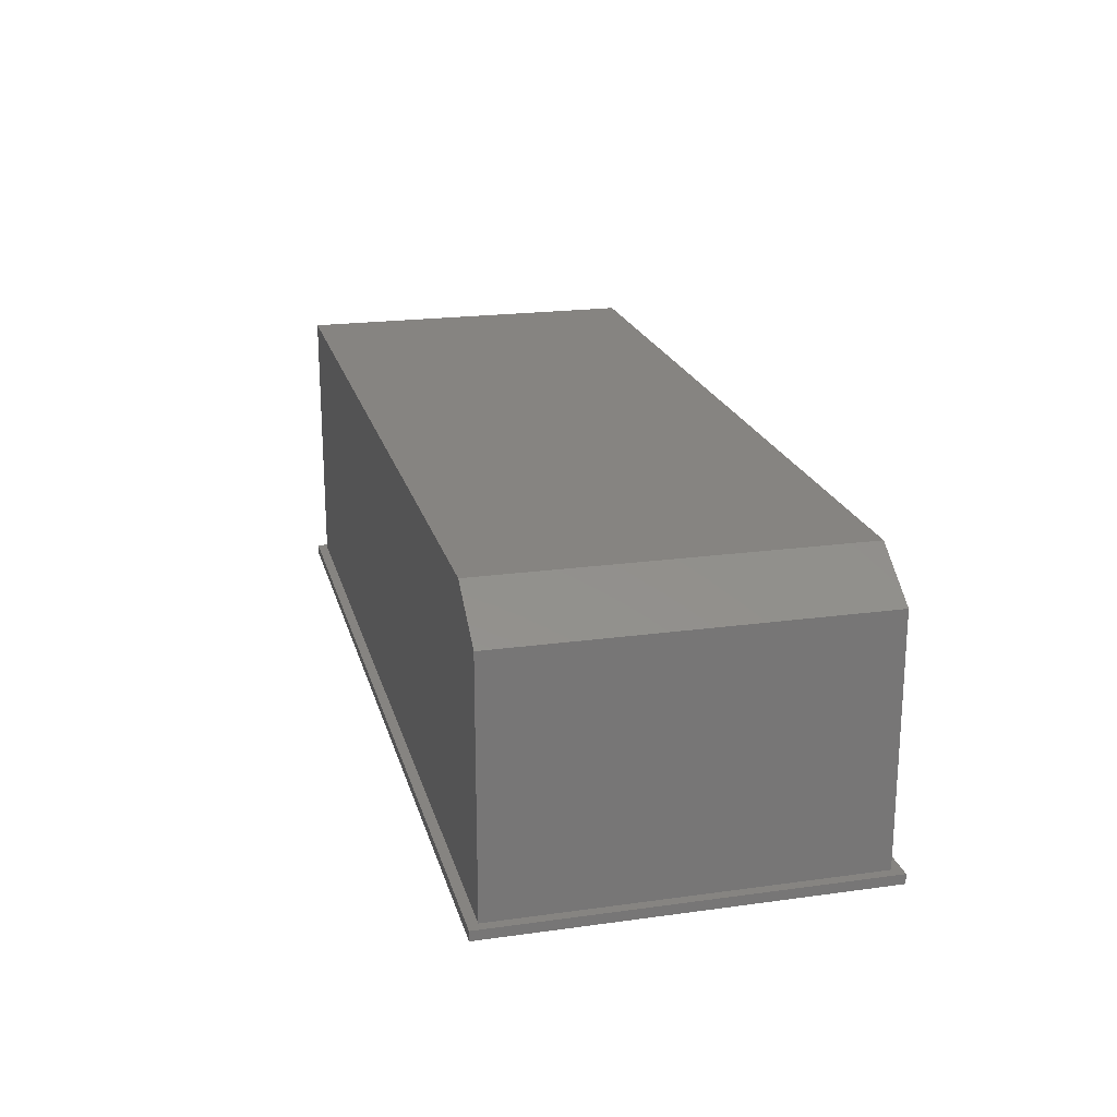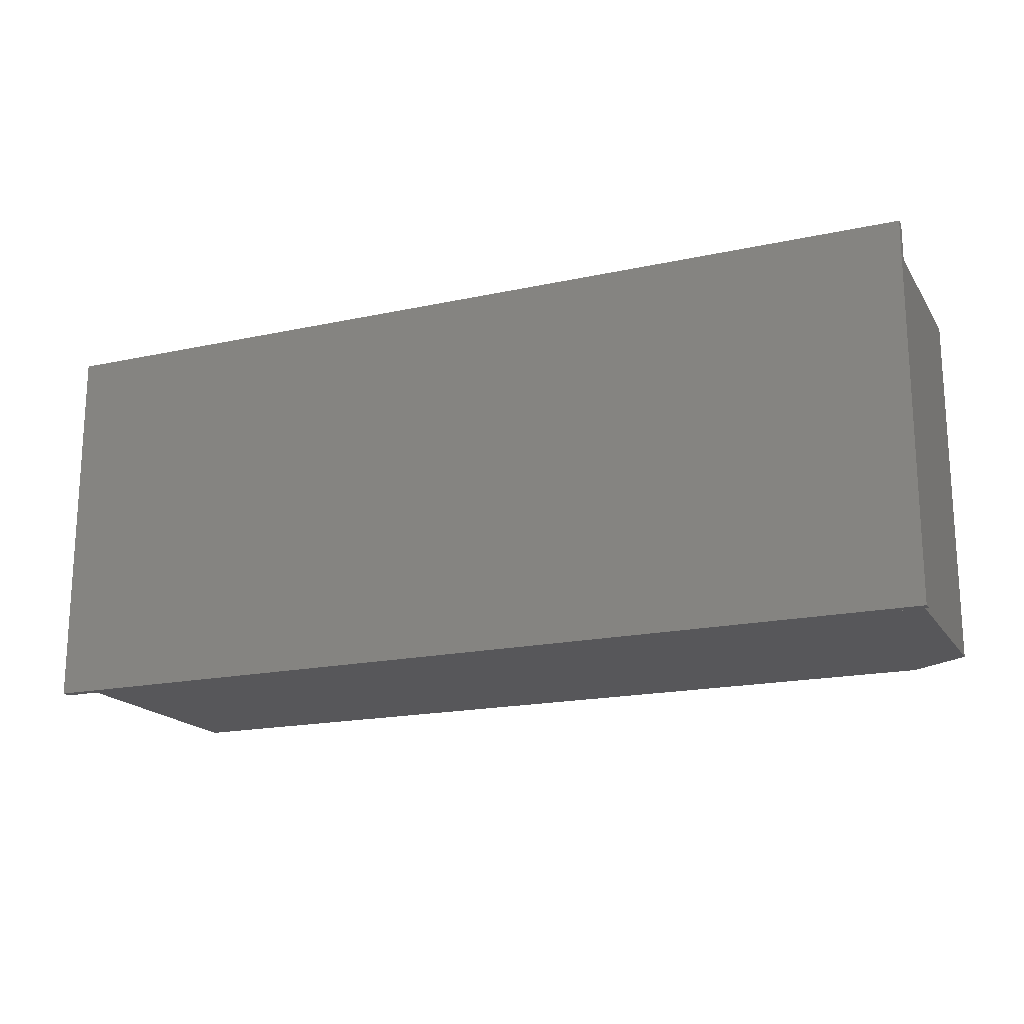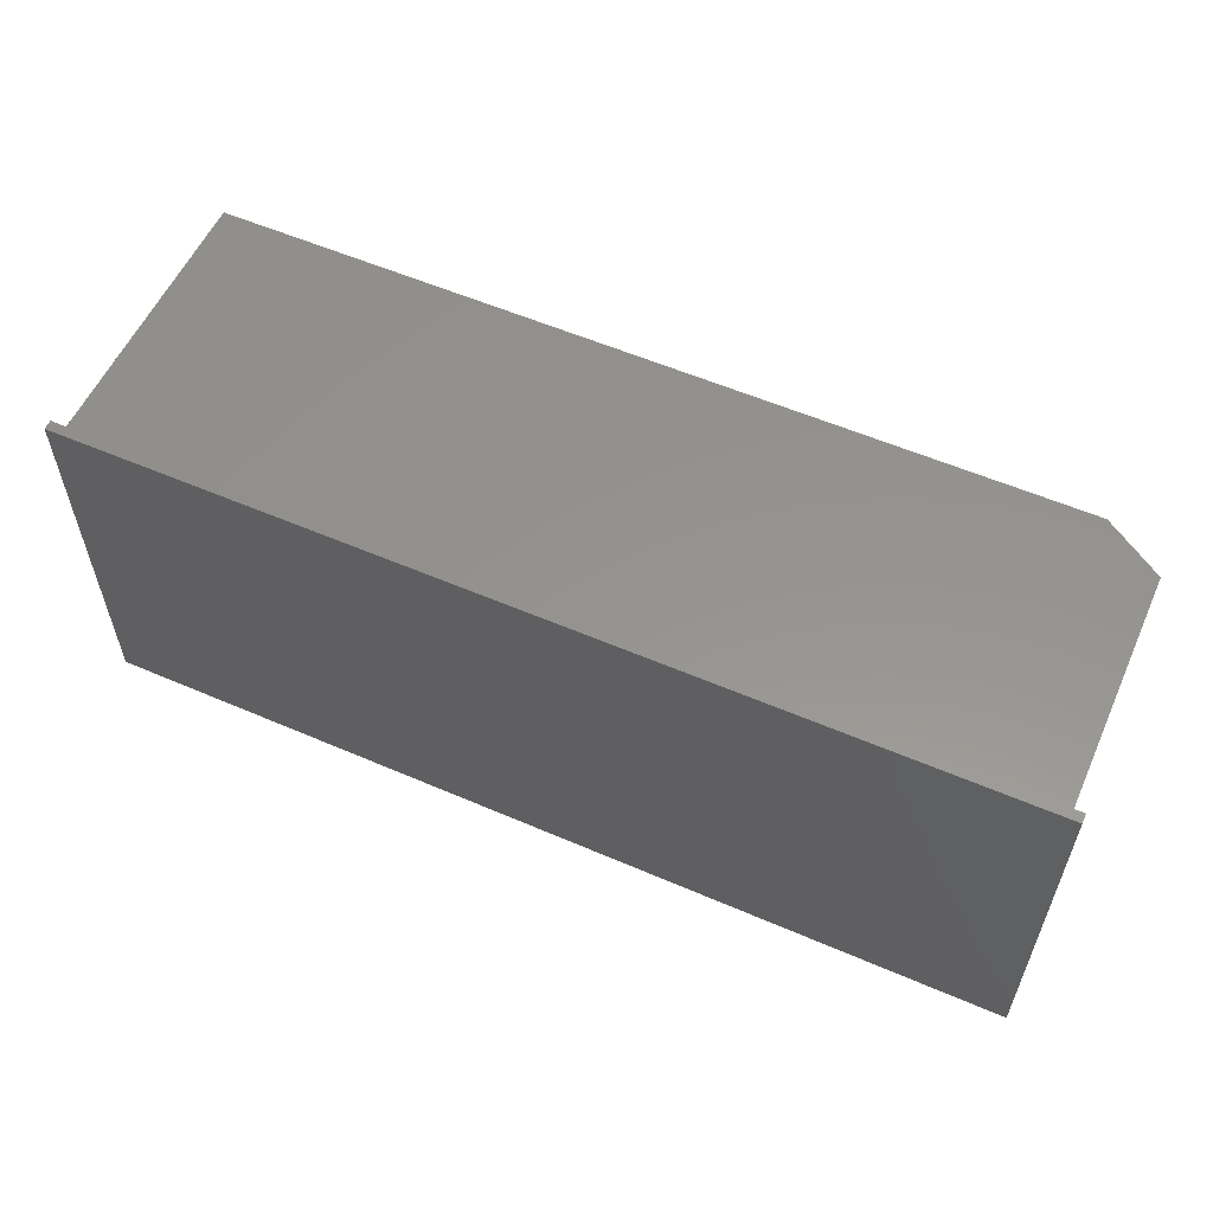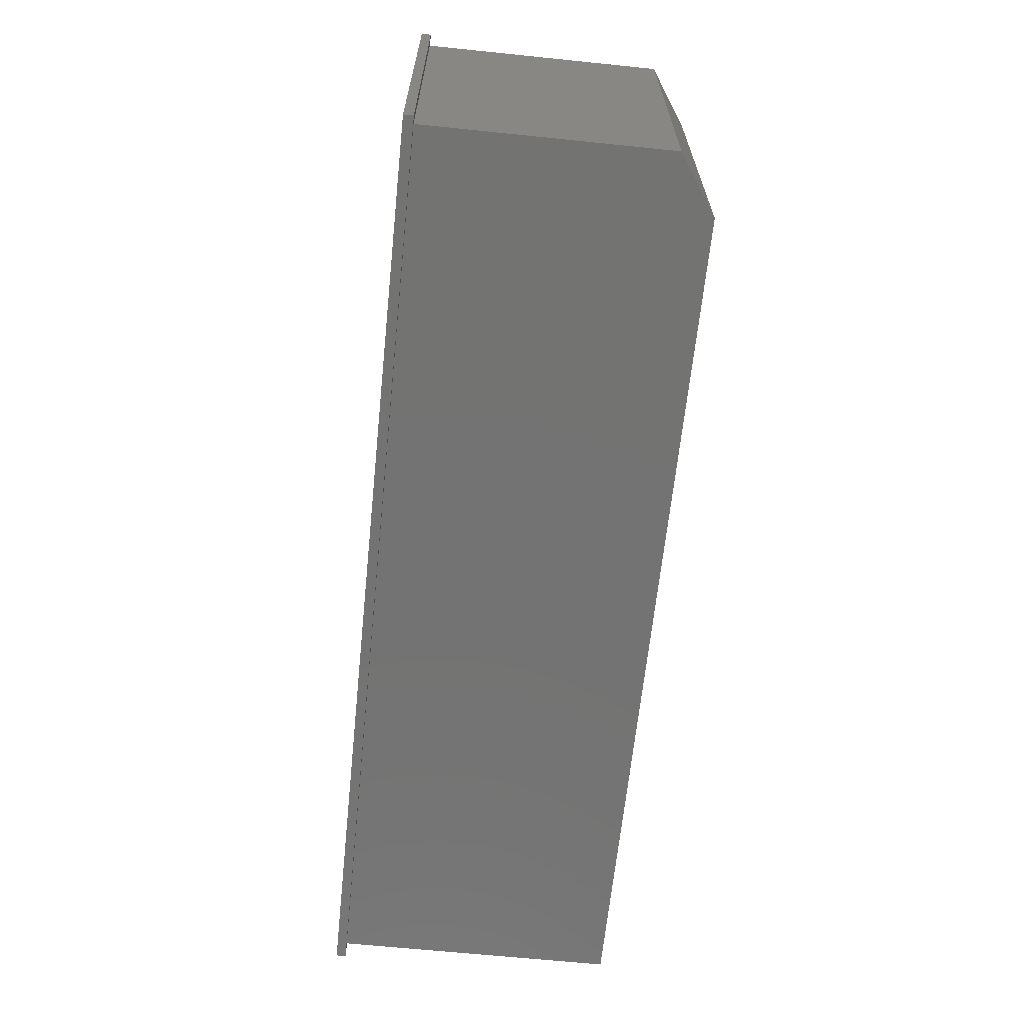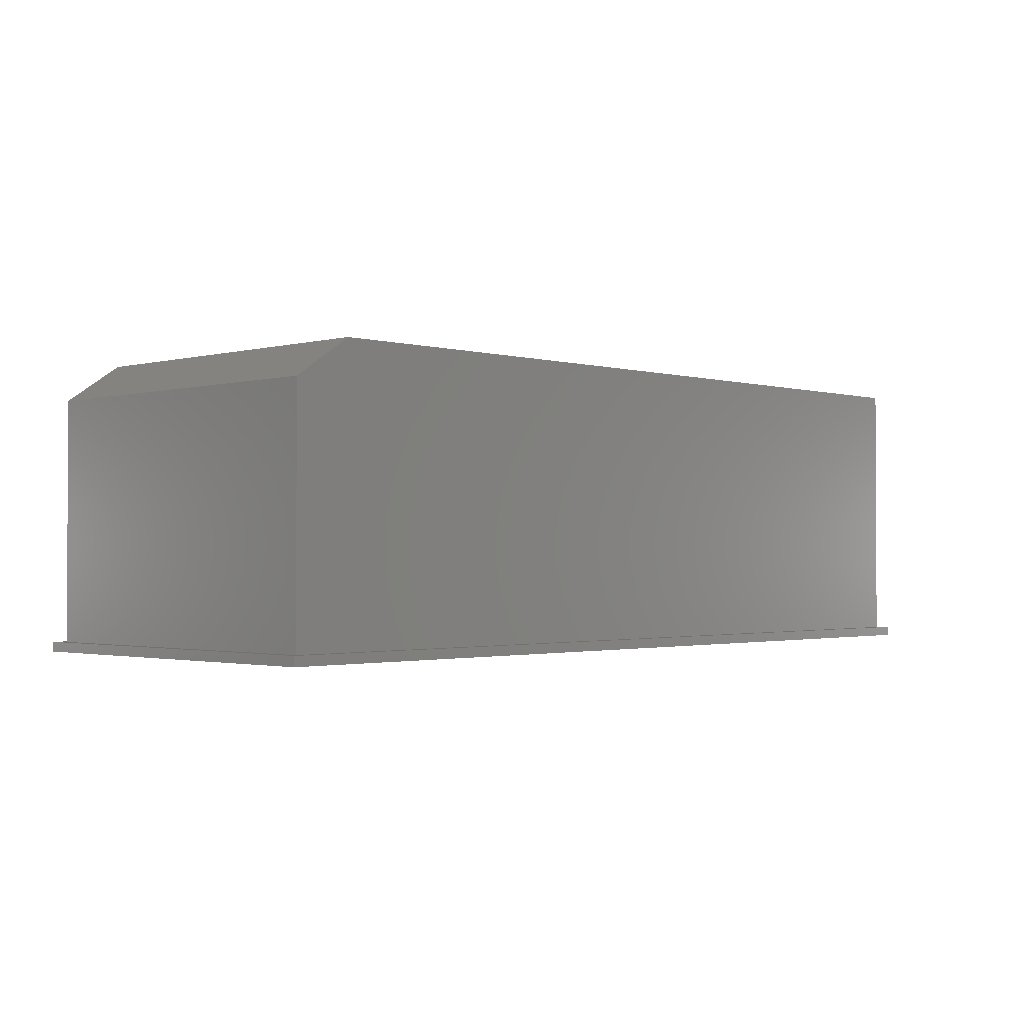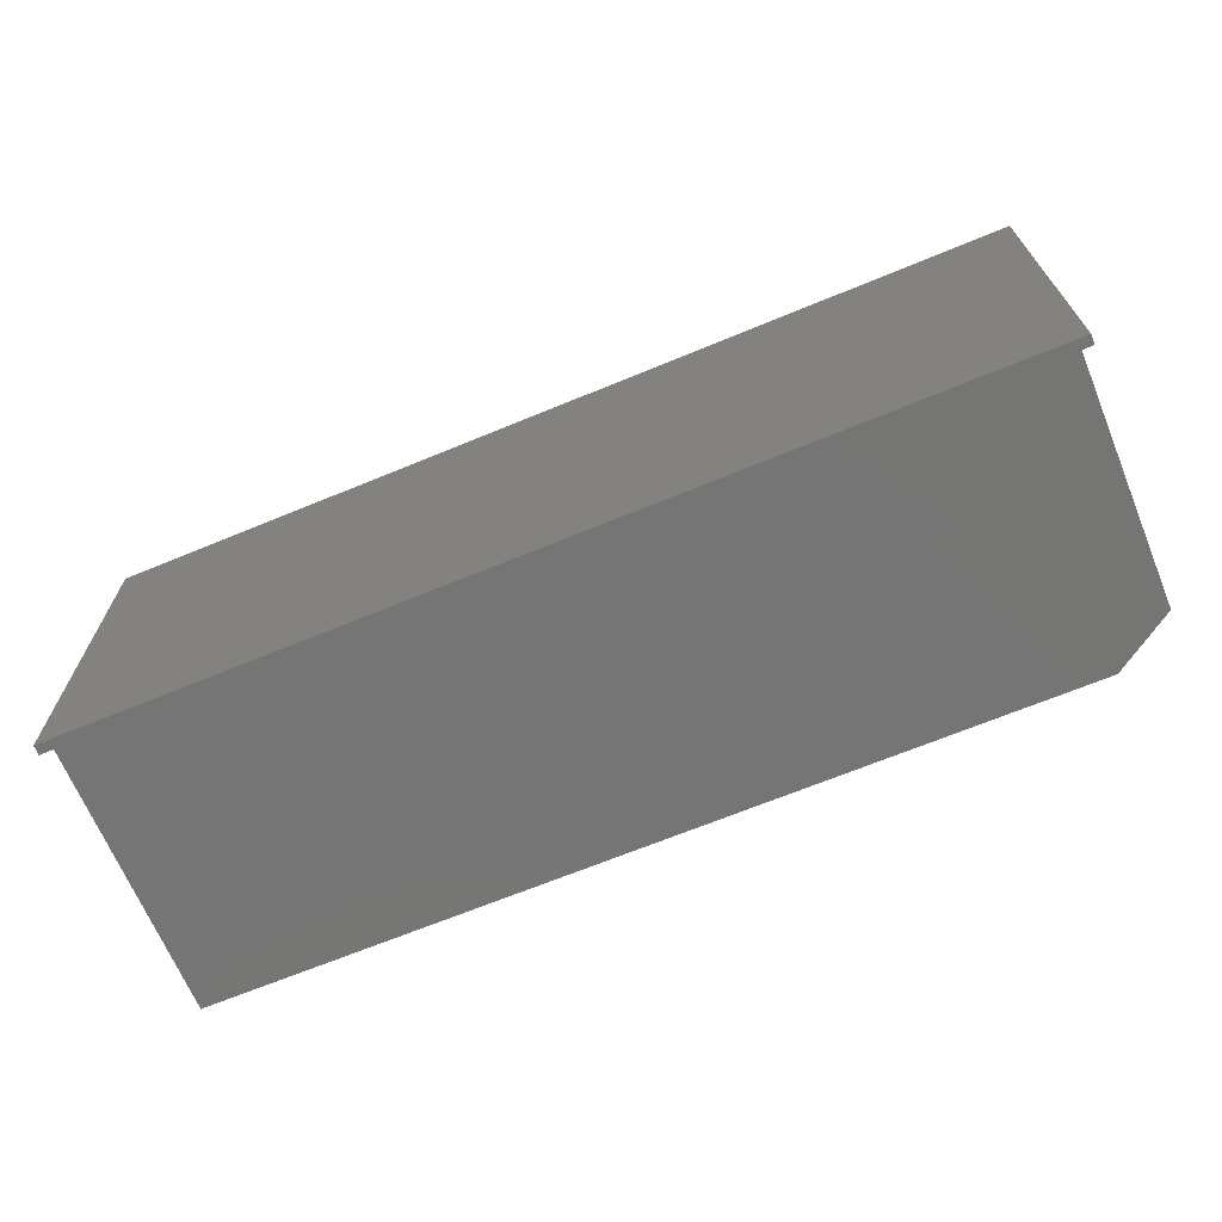
<metadata>
{"format":"stl","ext":"stl","renderer":"f3d","projection":"perspective","resolution":1024,"background":"white","views":[{"elev":20.7,"azim":-104.0,"up":"+Z"},{"elev":-18.1,"azim":-157.0,"up":"+Y"},{"elev":56.9,"azim":-155.8,"up":"+Y"},{"elev":-65.1,"azim":-95.9,"up":"+Y"},{"elev":-1.5,"azim":-45.9,"up":"+Z"},{"elev":-67.6,"azim":-157.5,"up":"+Y"}]}
</metadata>
<code>
# stl→obj: 18 verts, 32 faces
v 0 0 0
v 0 0.3079 0
v 0.75 0 0
v 0.75 0.3079 0
v 0 0.3079 0.007812
v 0.007895 0.007895 0.007812
v 0.007895 0.3 0.007812
v 0 0 0.007812
v 0.75 0.3079 0.007812
v 0.7421 0.3 0.007812
v 0.7421 0.007895 0.007812
v 0.75 0 0.007812
v 0.7421 0.007895 0.2344
v 0.7421 0.3 0.2344
v 0.05477 0.007895 0.2344
v 0.007895 0.007895 0.2031
v 0.05477 0.3 0.2344
v 0.007895 0.3 0.2031
f 1 2 3
f 3 2 4
f 5 6 7
f 5 8 6
f 9 5 7
f 9 7 10
f 9 10 11
f 12 9 11
f 12 11 6
f 12 6 8
f 13 11 14
f 14 11 10
f 11 13 6
f 6 13 15
f 6 15 16
f 14 10 17
f 17 10 7
f 17 7 18
f 18 7 16
f 16 7 6
f 5 2 8
f 8 2 1
f 9 4 5
f 5 4 2
f 12 3 9
f 9 3 4
f 8 1 12
f 12 1 3
f 15 13 17
f 17 13 14
f 15 17 16
f 16 17 18

</code>
